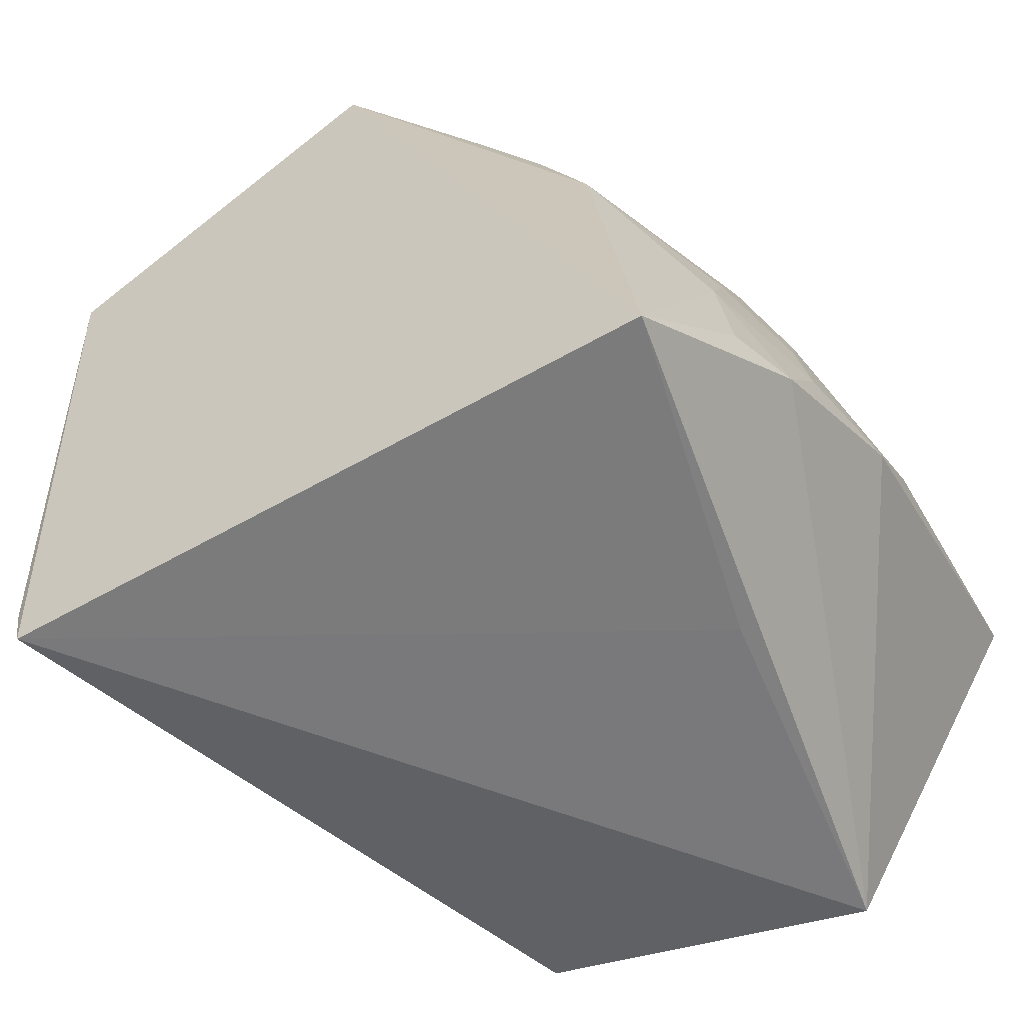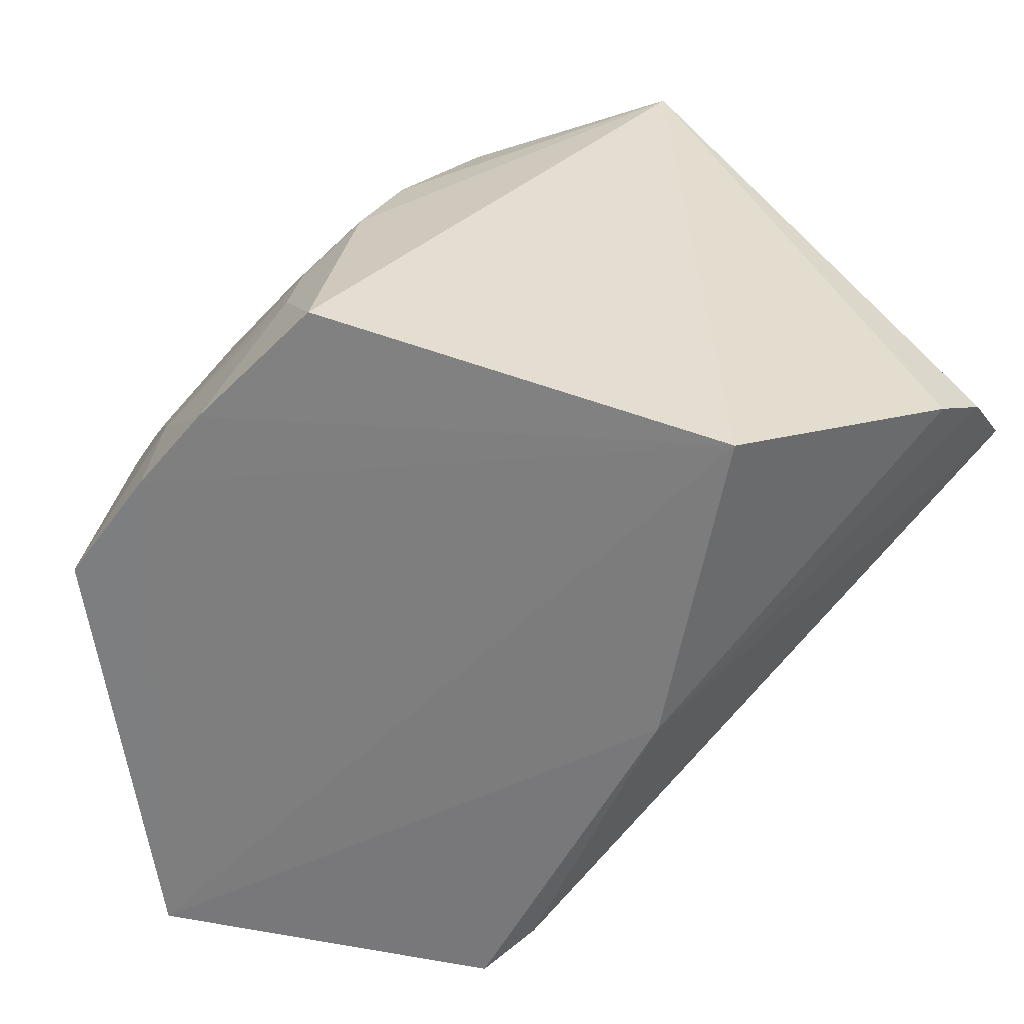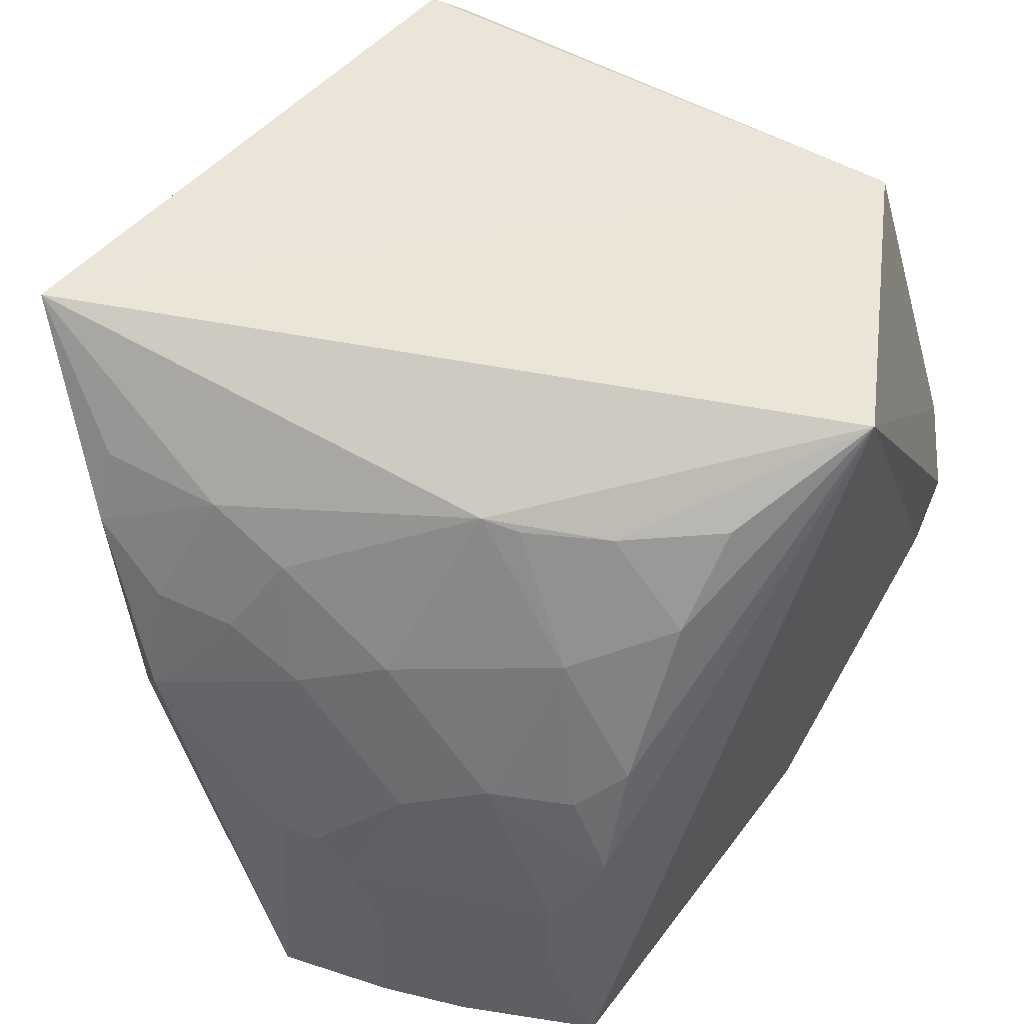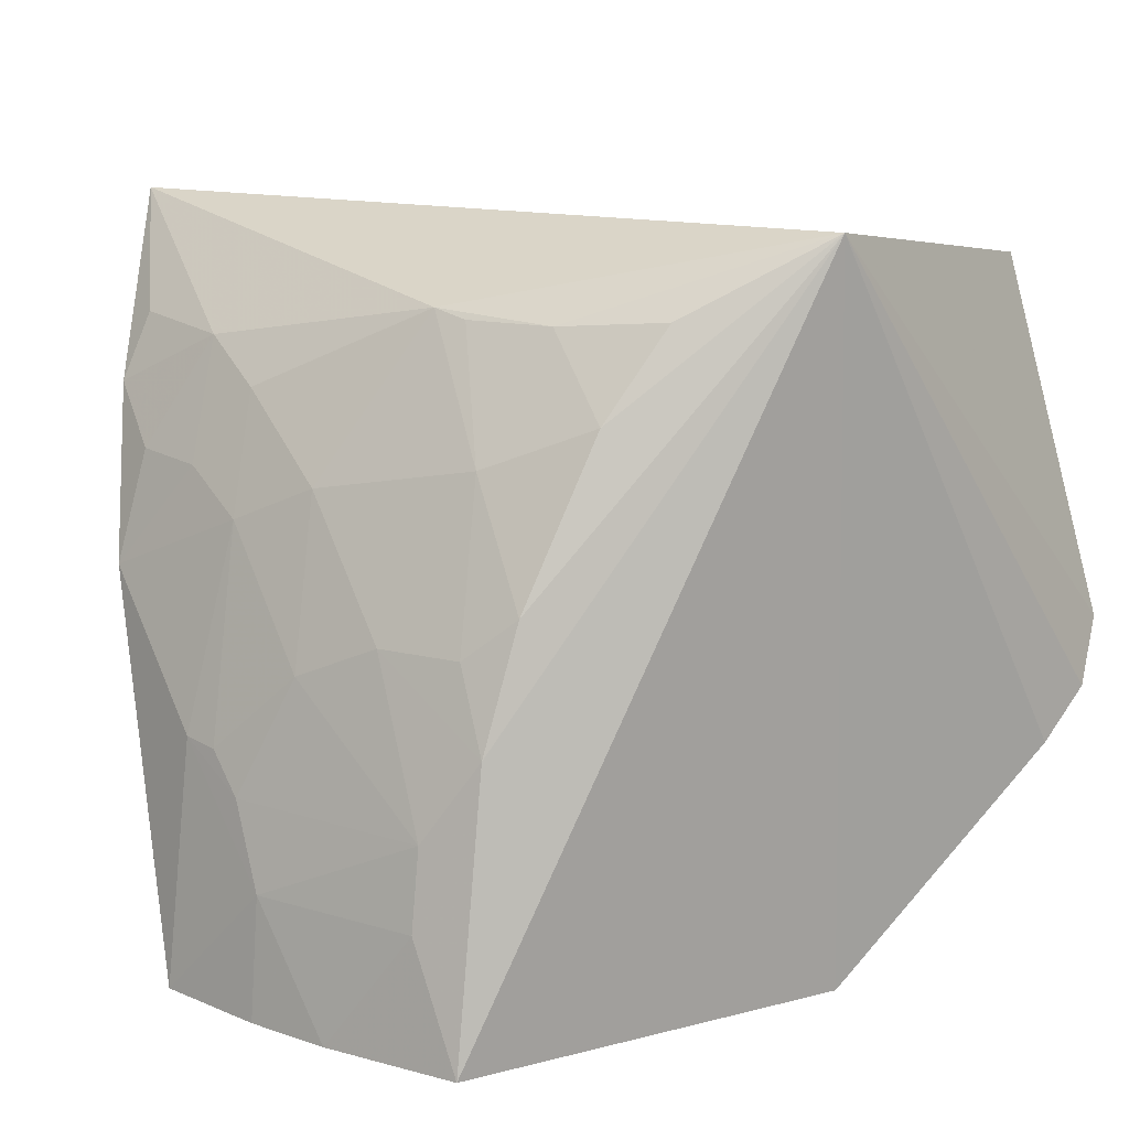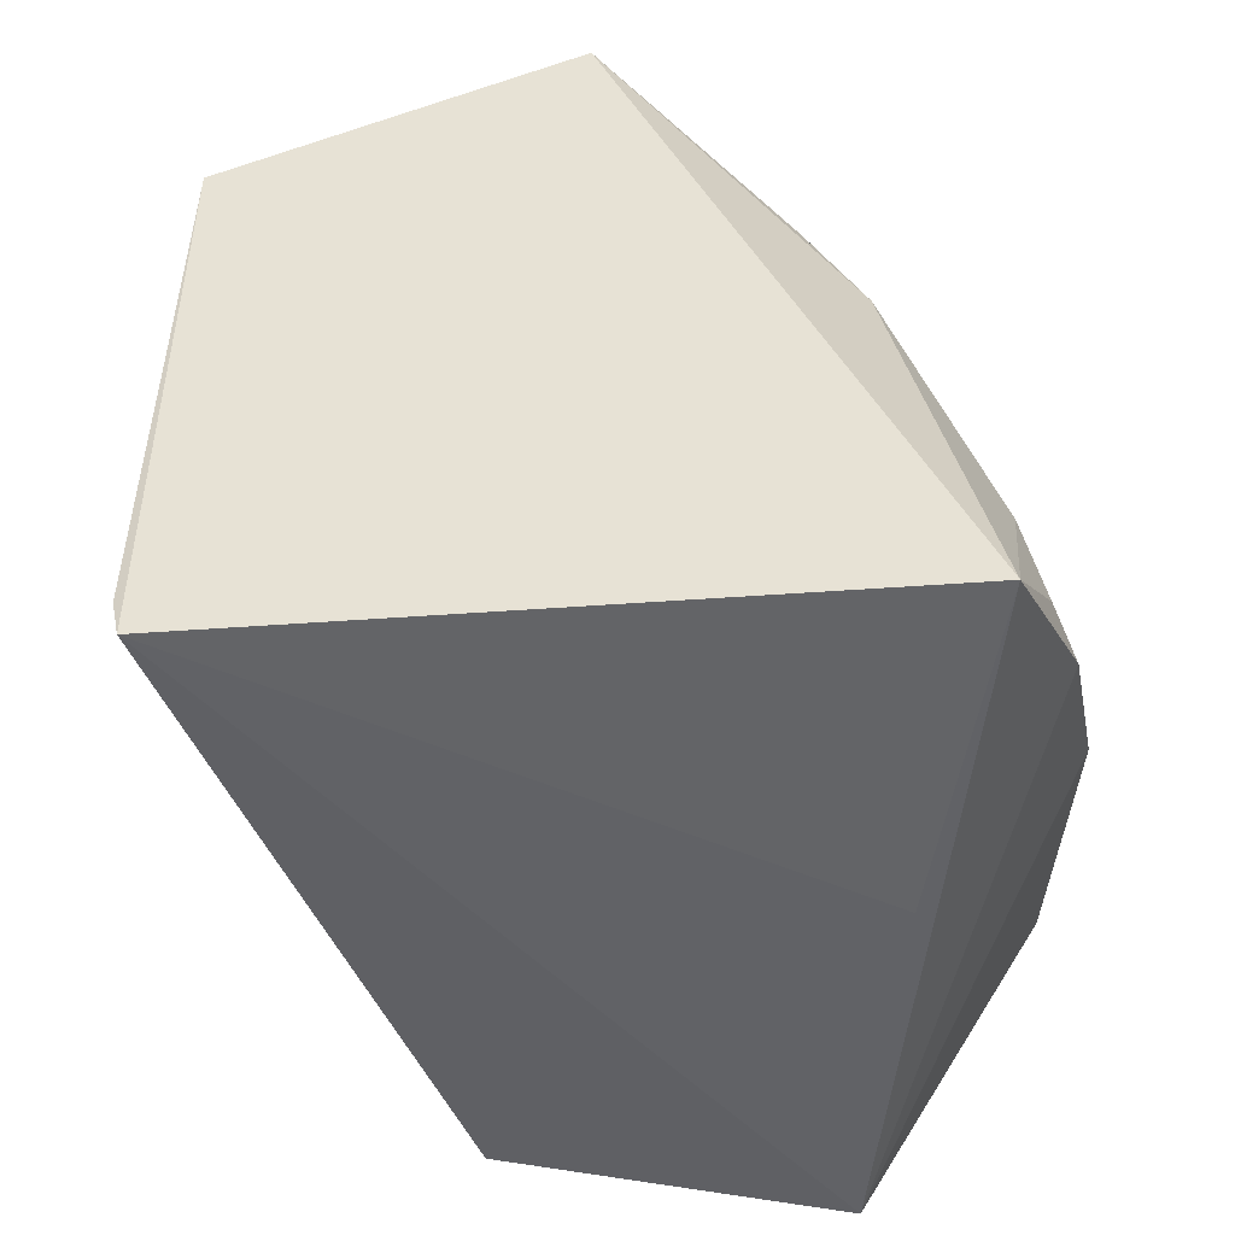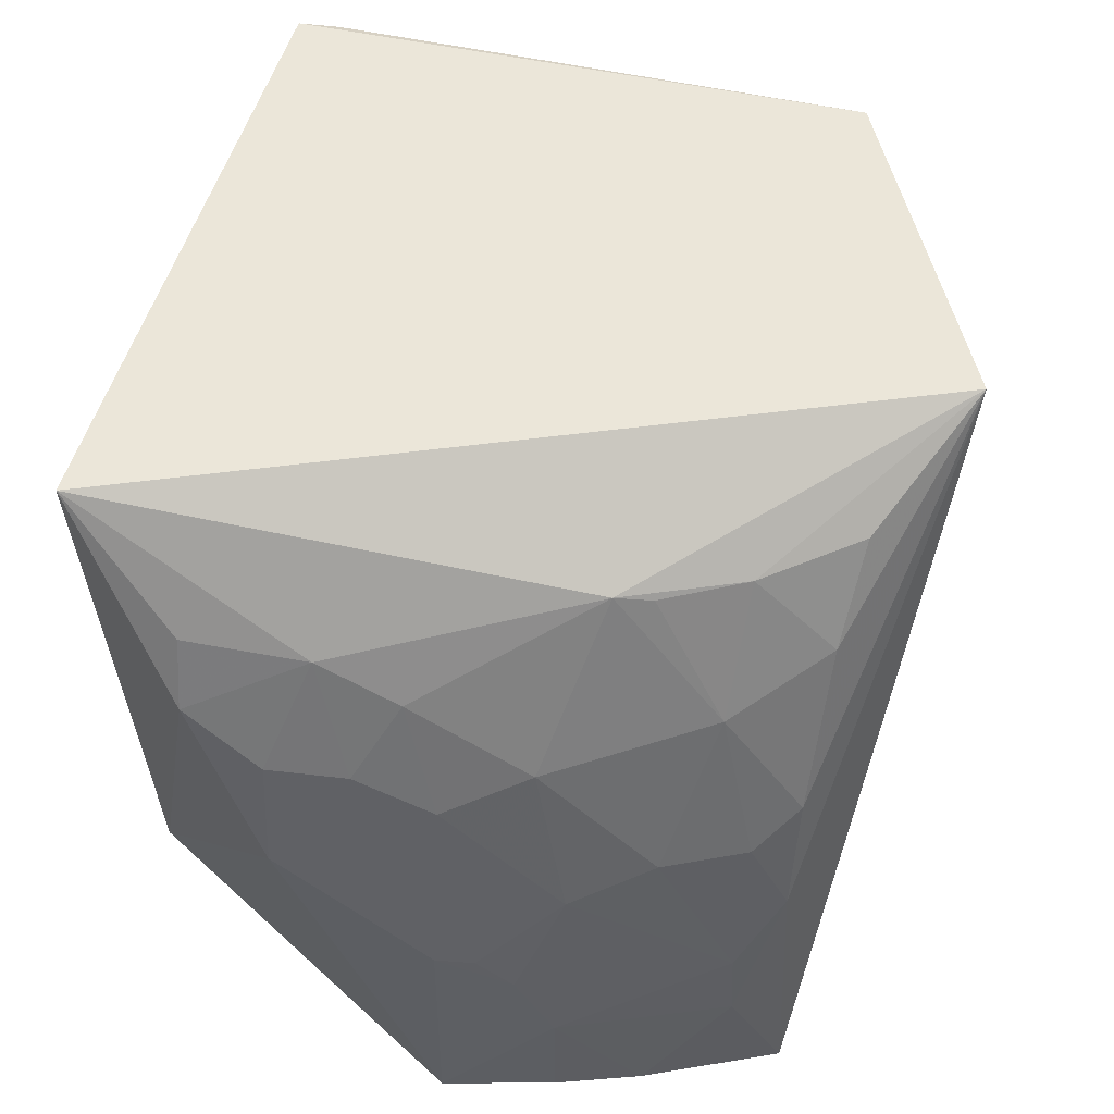
<metadata>
{"format":"obj","ext":"obj","renderer":"f3d","projection":"perspective","resolution":1024,"background":"white","views":[{"elev":-57.7,"azim":22.7,"up":"+Y"},{"elev":-59.7,"azim":159.9,"up":"+Z"},{"elev":52.2,"azim":124.9,"up":"+Z"},{"elev":13.0,"azim":148.3,"up":"+Z"},{"elev":-50.7,"azim":-3.7,"up":"+Y"},{"elev":57.3,"azim":105.4,"up":"+Z"}]}
</metadata>
<code>
v 0.07144 0.07873 0.2101
v 0.1126 0.01462 0.192
v 0.1078 0.0733 0.1372
v 0.06663 0.07384 0.1373
v 0.03699 0.0016 0.201
v 0.09917 0.06238 0.1892
v 0.1038 0.002355 0.21
v 0.032 0.07002 0.1689
v 0.1004 0.002031 0.1373
v 0.1165 0.04288 0.1613
v 0.0998 0.07084 0.1776
v 0.03706 0.06117 0.2049
v 0.09689 0.05095 0.2023
v 0.04235 0.07495 0.1584
v 0.1004 0.002031 0.1753
v 0.1172 0.05123 0.137
v 0.06668 0.005492 0.1386
v 0.1118 0.03838 0.1819
v 0.1038 0.07114 0.1654
v 0.09159 0.07091 0.1936
v 0.03616 0.005659 0.2008
v 0.1078 0.02616 0.1977
v 0.03722 0.07431 0.1633
v 0.1141 0.05982 0.1371
v 0.1205 0.0398 0.1372
v 0.06123 0.04135 0.1377
v 0.06319 0.01115 0.1399
v 0.1173 0.02315 0.1753
v 0.1076 0.04672 0.1858
v 0.09133 0.06259 0.2015
v 0.1093 0.01412 0.1987
v 0.1138 0.02246 0.1864
v 0.1091 0.06777 0.1494
v 0.1162 0.05088 0.1493
v 0.1175 0.03899 0.1617
v 0.1078 0.03442 0.1936
v 0.1075 0.05878 0.1733
v 0.09566 0.05454 0.2015
v 0.08472 0.07163 0.2024
v 0.1123 0.03038 0.1859
v 0.1161 0.04672 0.1574
v 0.1035 0.06695 0.1734
v 0.108 0.06713 0.1573
v 0.1118 0.05081 0.1695
f 1 3 4
f 9 2 7
f 12 7 1
f 12 5 7
f 12 1 8
f 13 1 7
f 14 1 4
f 15 9 7
f 15 7 5
f 15 5 9
f 16 9 4
f 17 9 5
f 19 3 1
f 19 1 11
f 20 11 1
f 20 6 11
f 21 12 8
f 21 8 5
f 21 5 12
f 22 13 7
f 23 8 1
f 23 1 14
f 24 16 4
f 24 4 3
f 25 9 16
f 26 4 9
f 26 9 17
f 26 14 4
f 26 23 14
f 26 8 23
f 27 17 5
f 27 5 8
f 27 26 17
f 27 8 26
f 28 2 9
f 28 9 25
f 29 6 13
f 30 6 20
f 30 1 13
f 31 22 7
f 31 7 2
f 31 2 22
f 32 22 2
f 32 2 28
f 33 24 3
f 33 3 19
f 34 16 24
f 34 25 16
f 34 24 33
f 35 10 18
f 35 18 28
f 35 28 25
f 35 25 34
f 36 18 29
f 36 29 13
f 36 13 22
f 37 6 29
f 38 30 13
f 38 13 6
f 38 6 30
f 39 30 20
f 39 20 1
f 39 1 30
f 40 32 28
f 40 28 18
f 40 18 36
f 40 36 22
f 40 22 32
f 41 35 34
f 41 10 35
f 42 11 6
f 42 6 37
f 42 37 19
f 42 19 11
f 43 33 19
f 43 19 37
f 43 41 34
f 43 34 33
f 44 37 29
f 44 29 18
f 44 18 10
f 44 10 41
f 44 43 37
f 44 41 43

</code>
